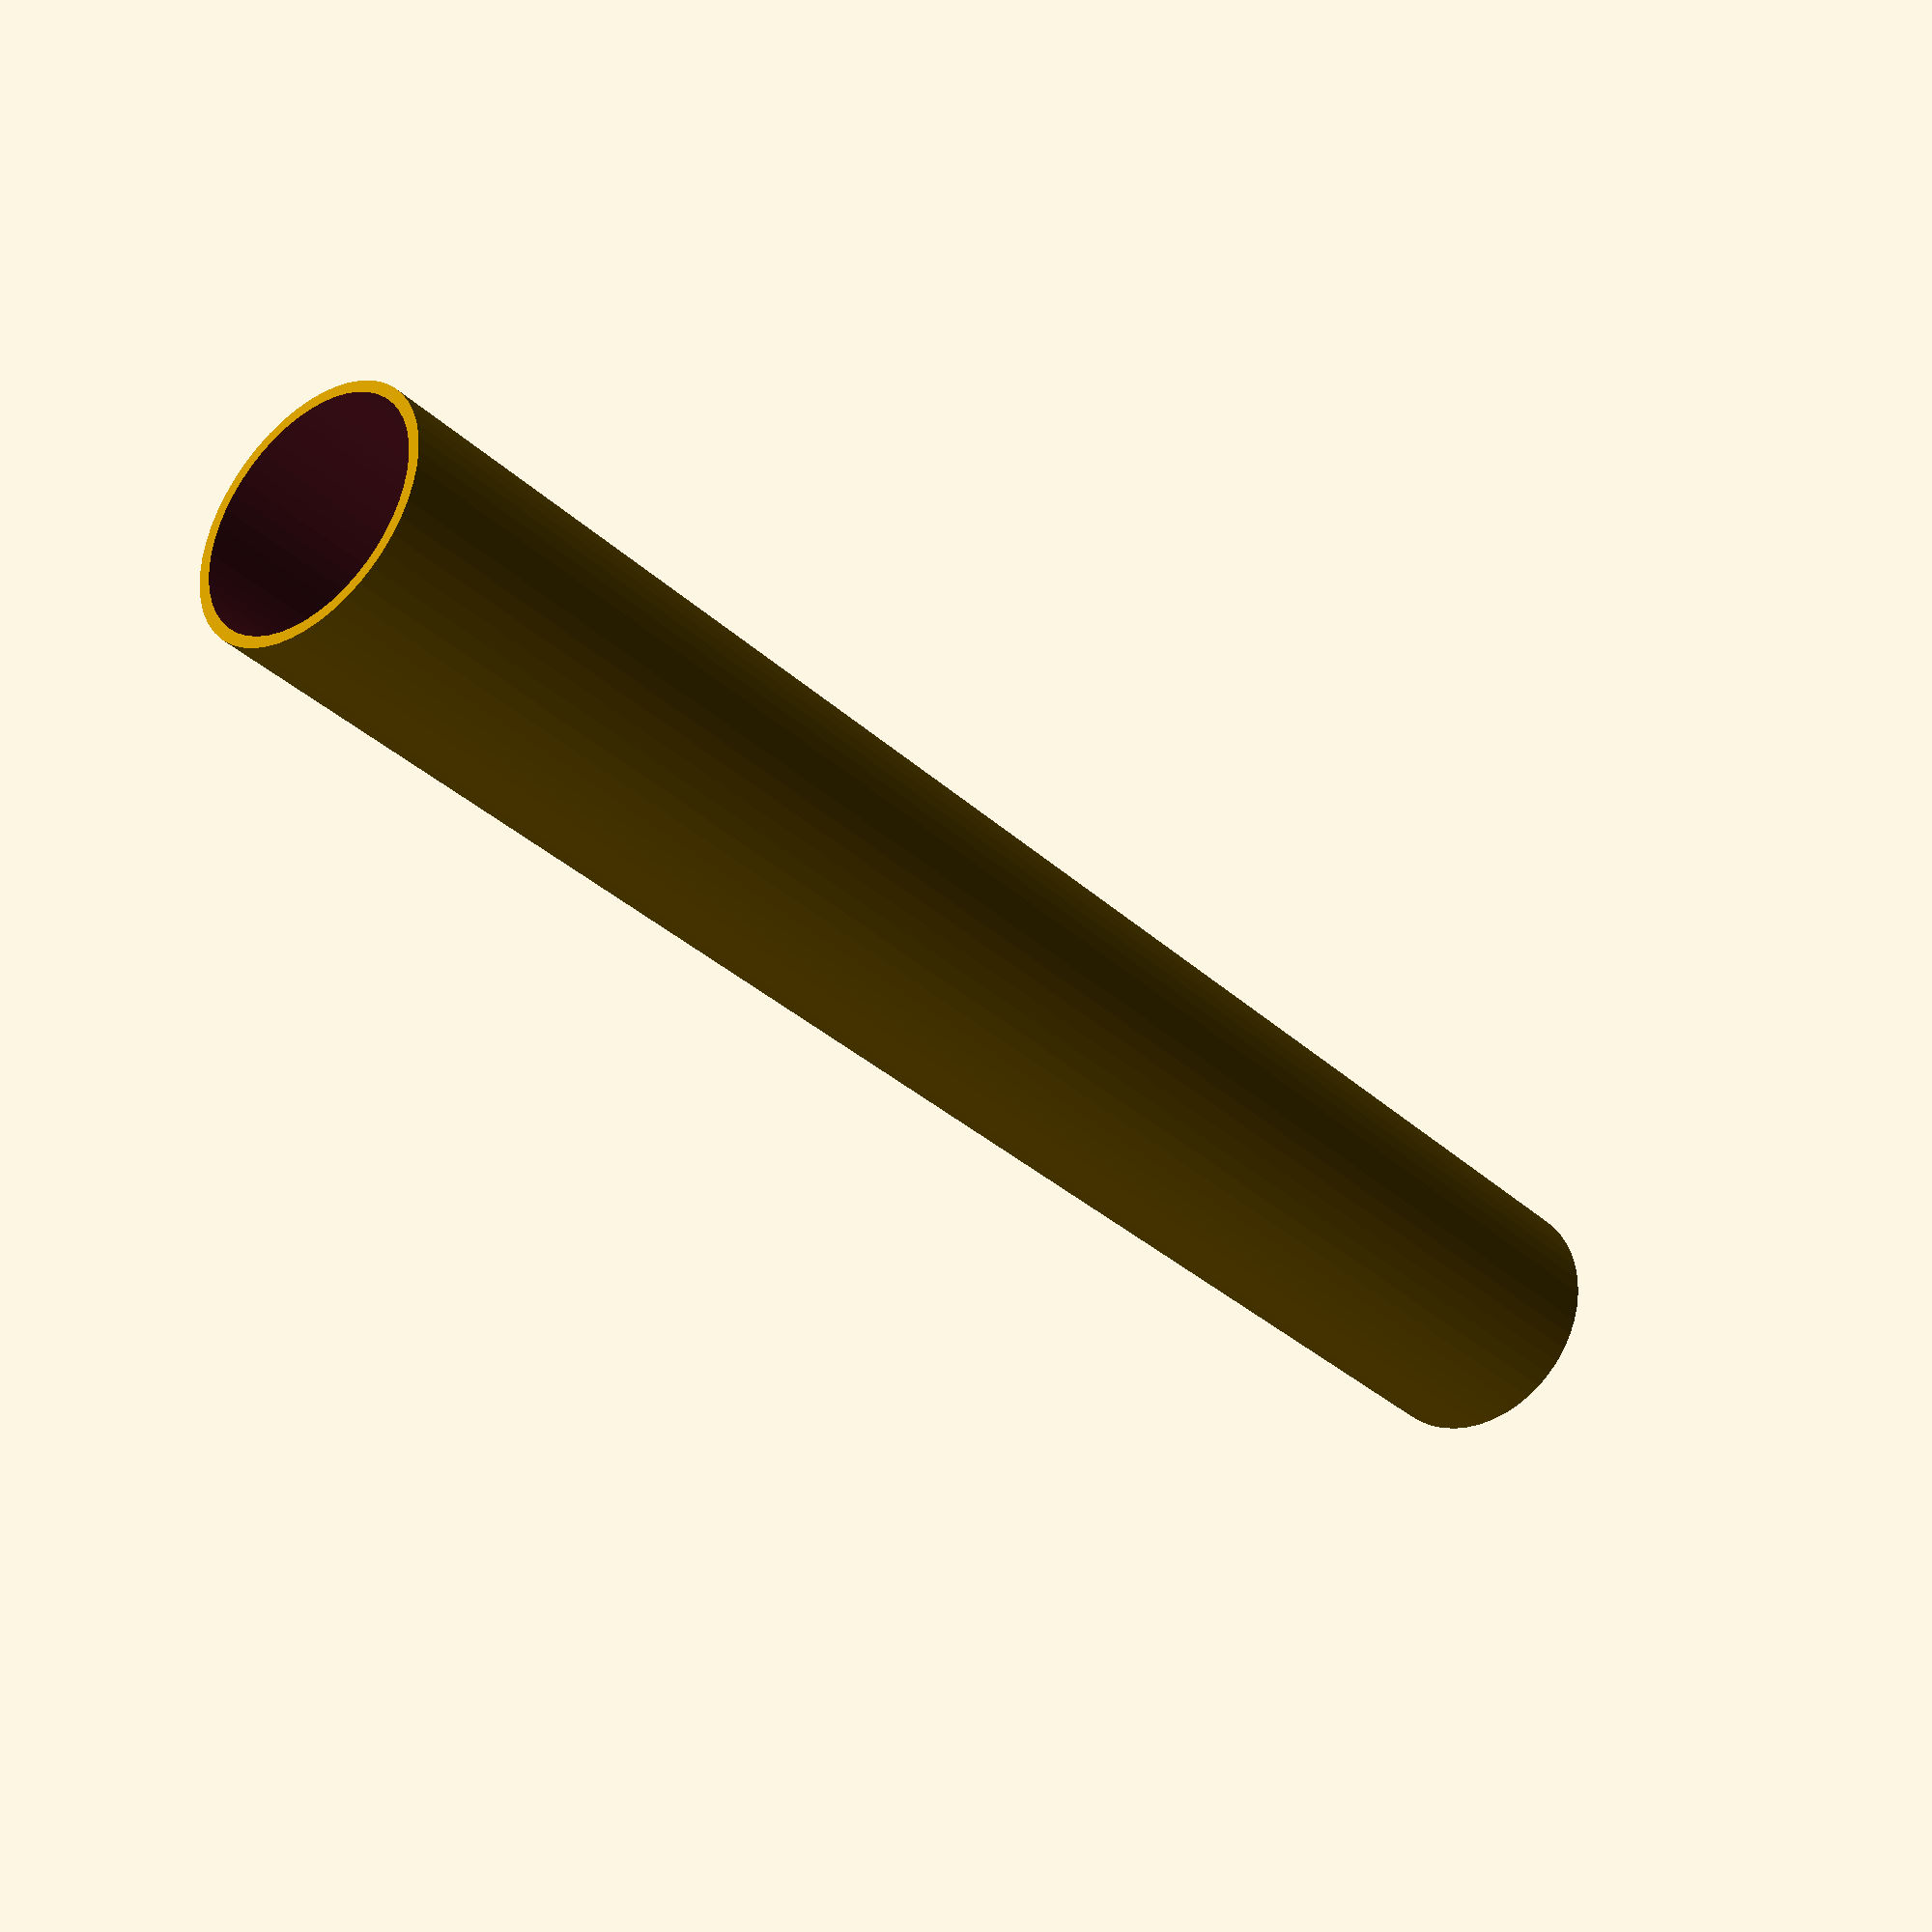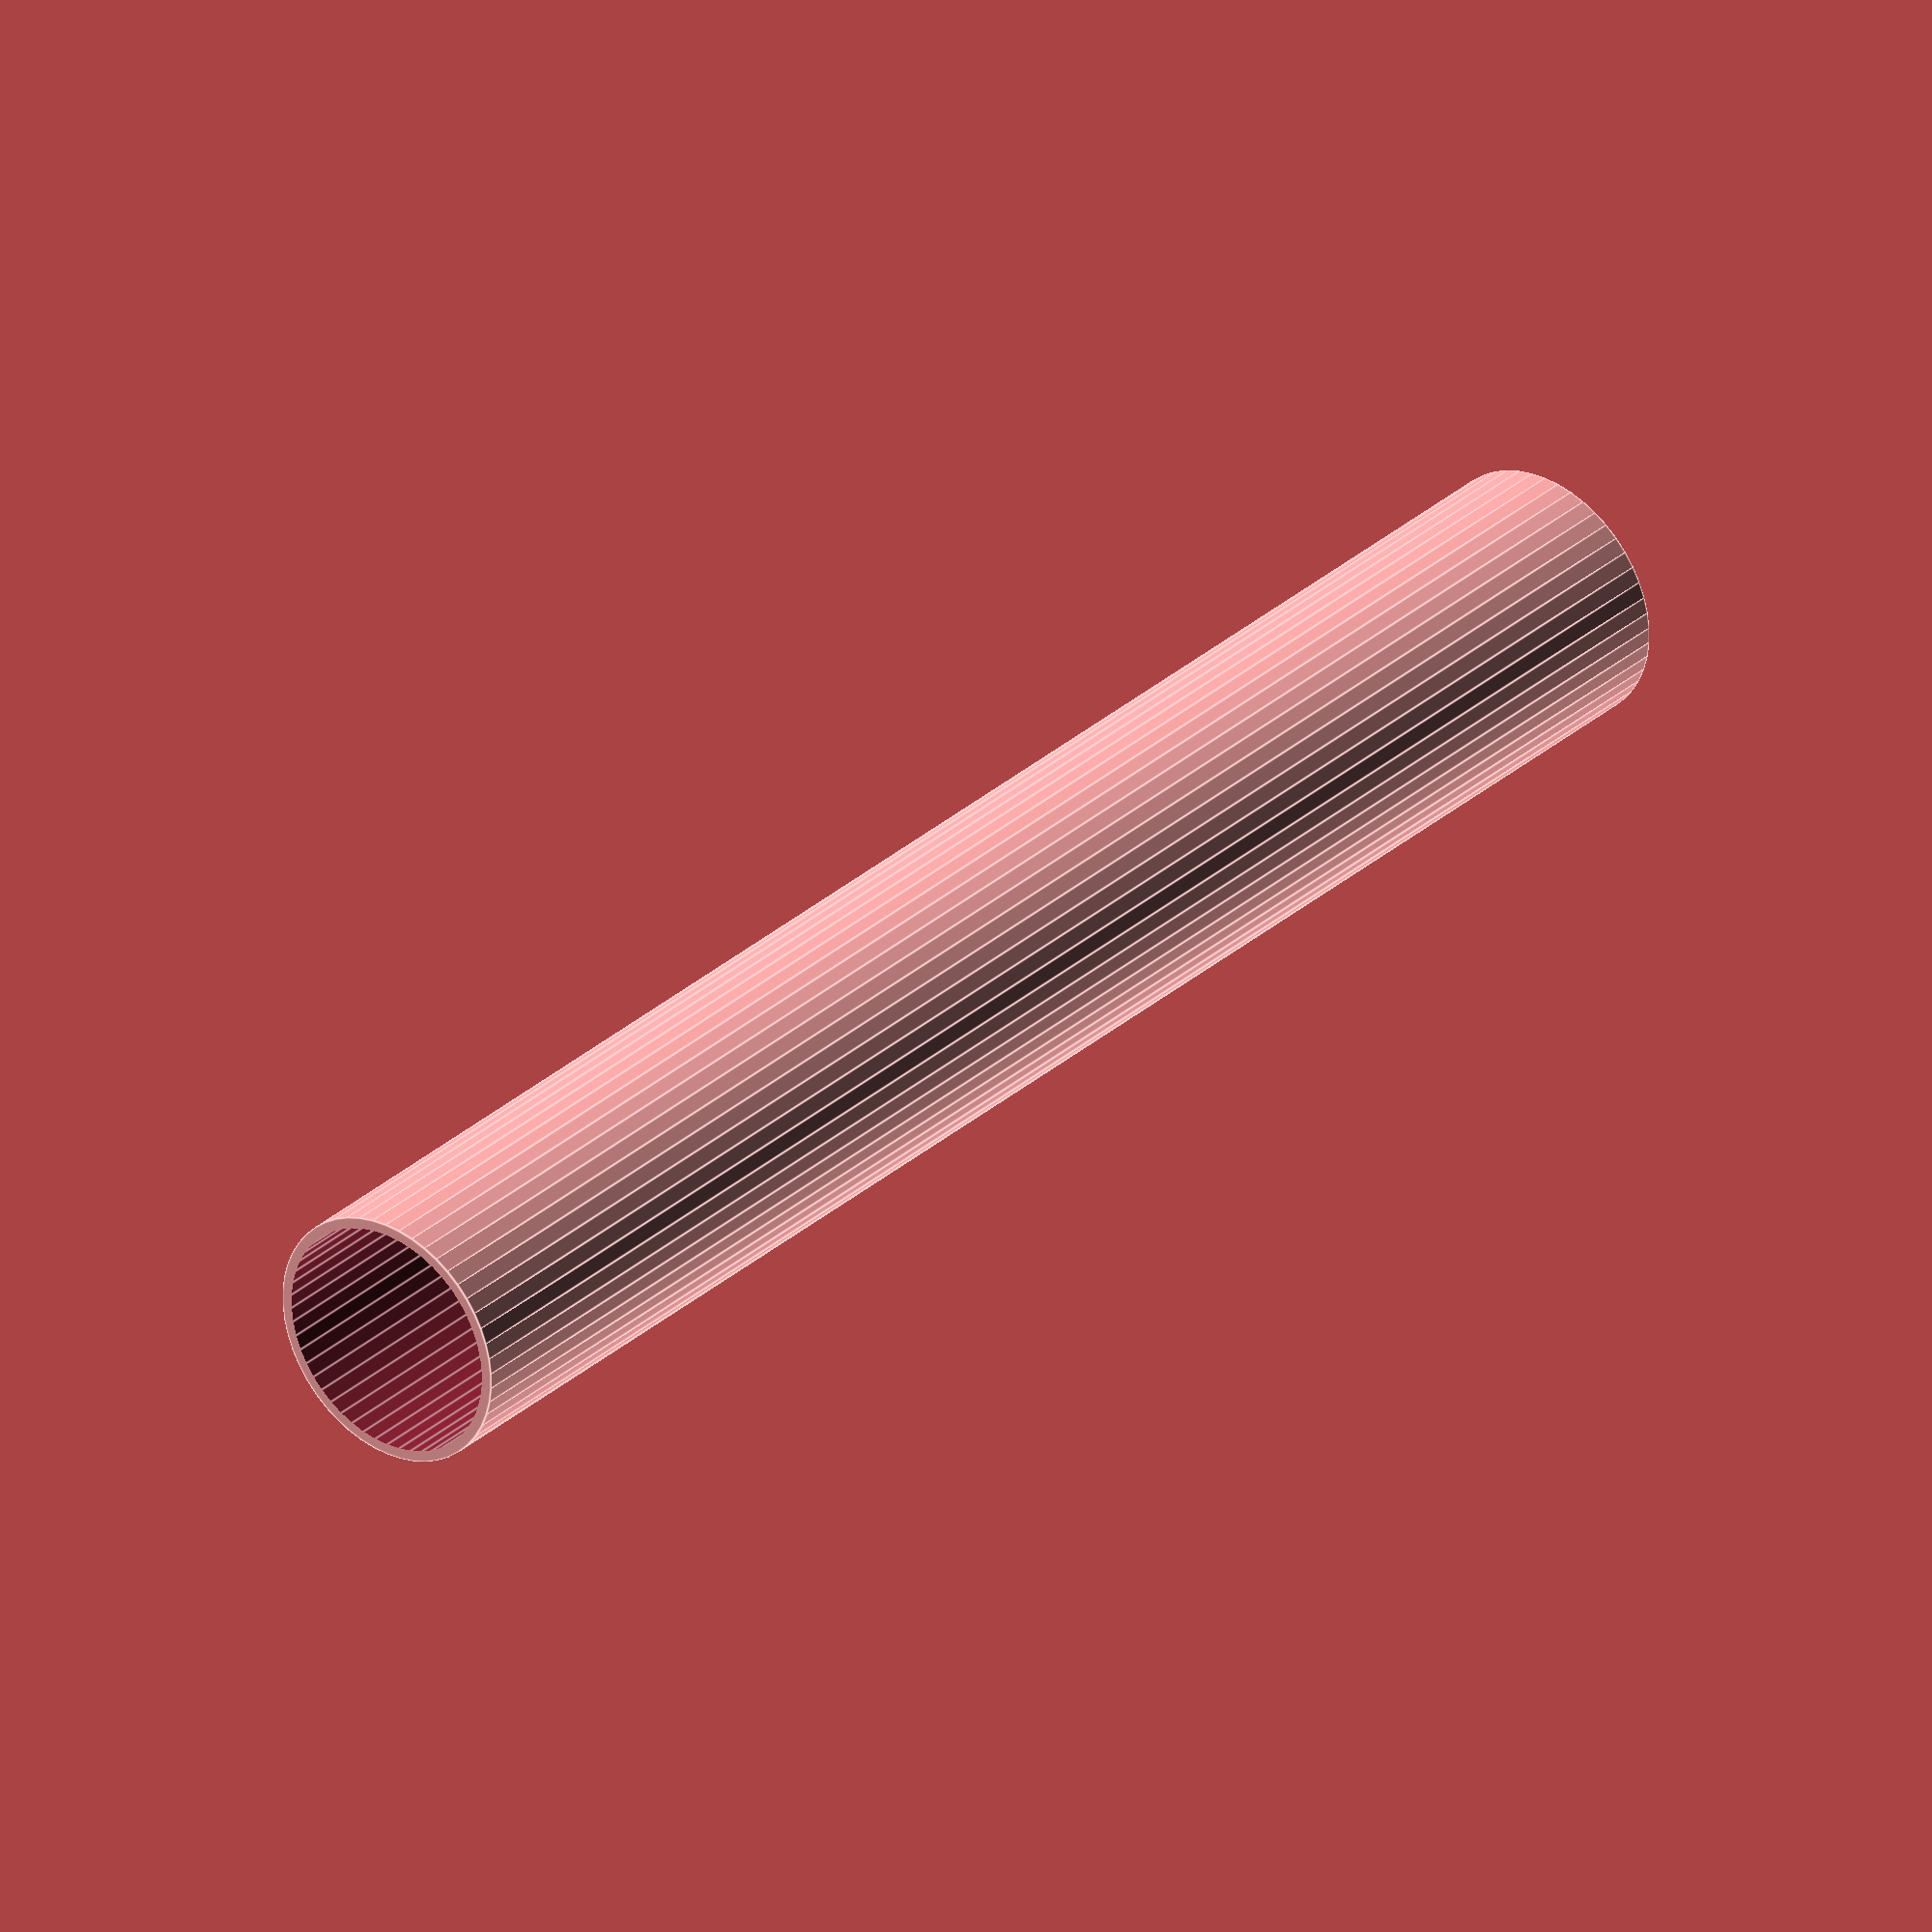
<openscad>
$fn = 50;


difference() {
	union() {
		translate(v = [0, 0, -40.0000000000]) {
			cylinder(h = 80, r = 5.7500000000);
		}
	}
	union() {
		translate(v = [0, 0, -100.0000000000]) {
			cylinder(h = 200, r = 5.2500000000);
		}
	}
}
</openscad>
<views>
elev=212.9 azim=260.4 roll=321.7 proj=p view=solid
elev=149.0 azim=241.5 roll=321.4 proj=o view=edges
</views>
